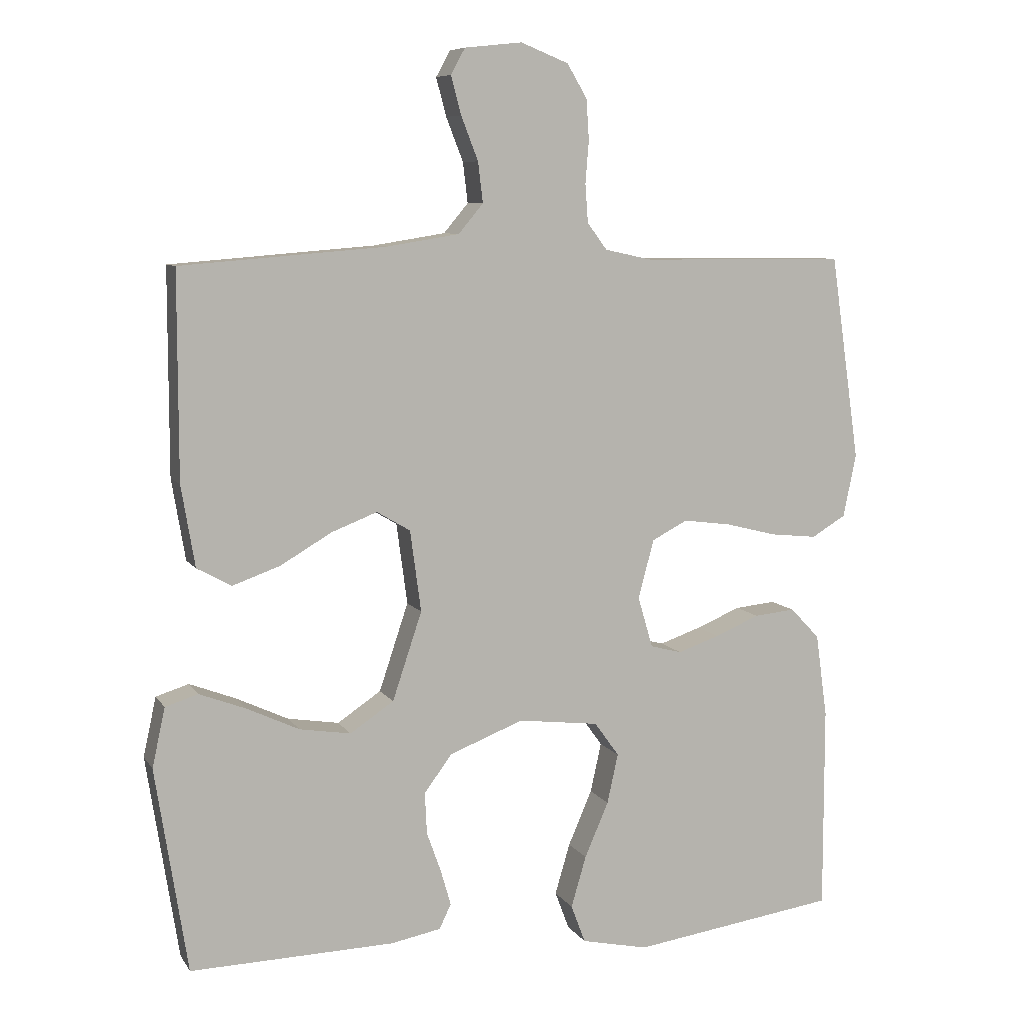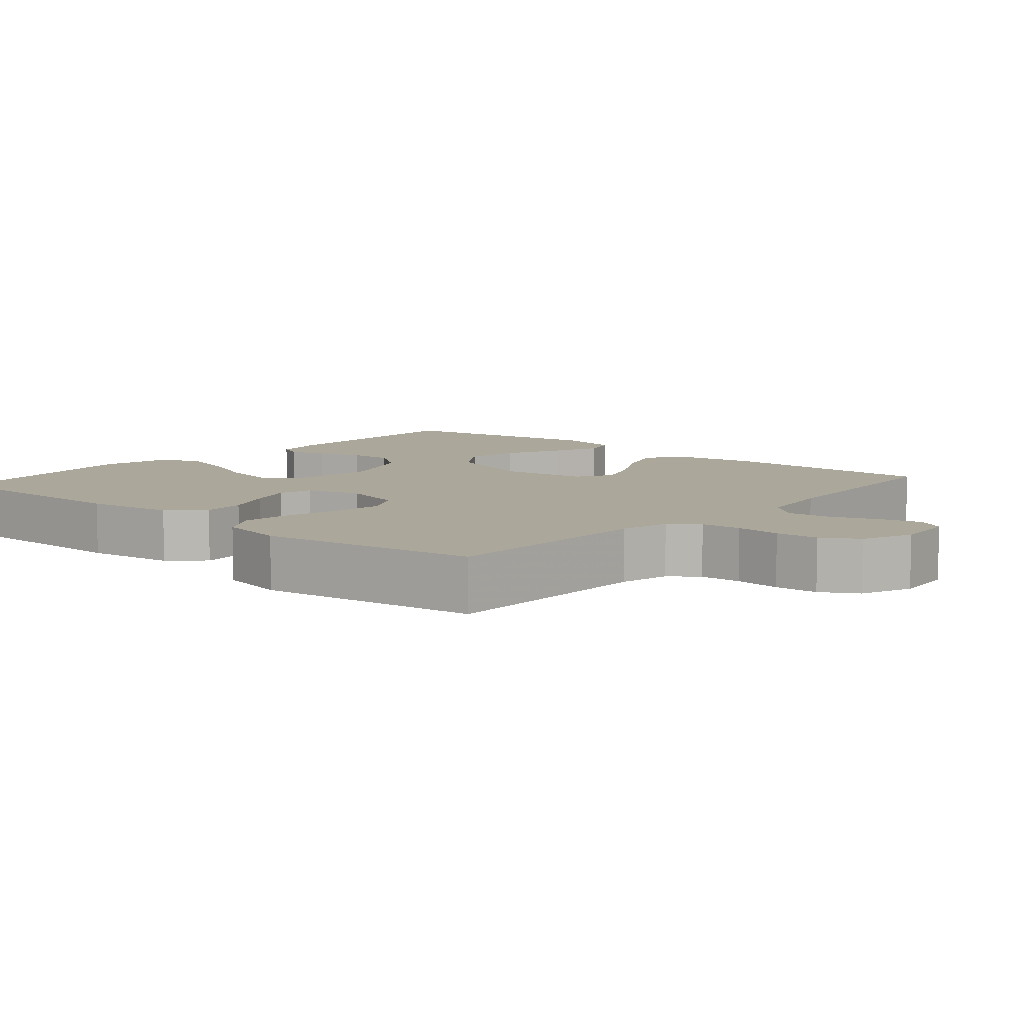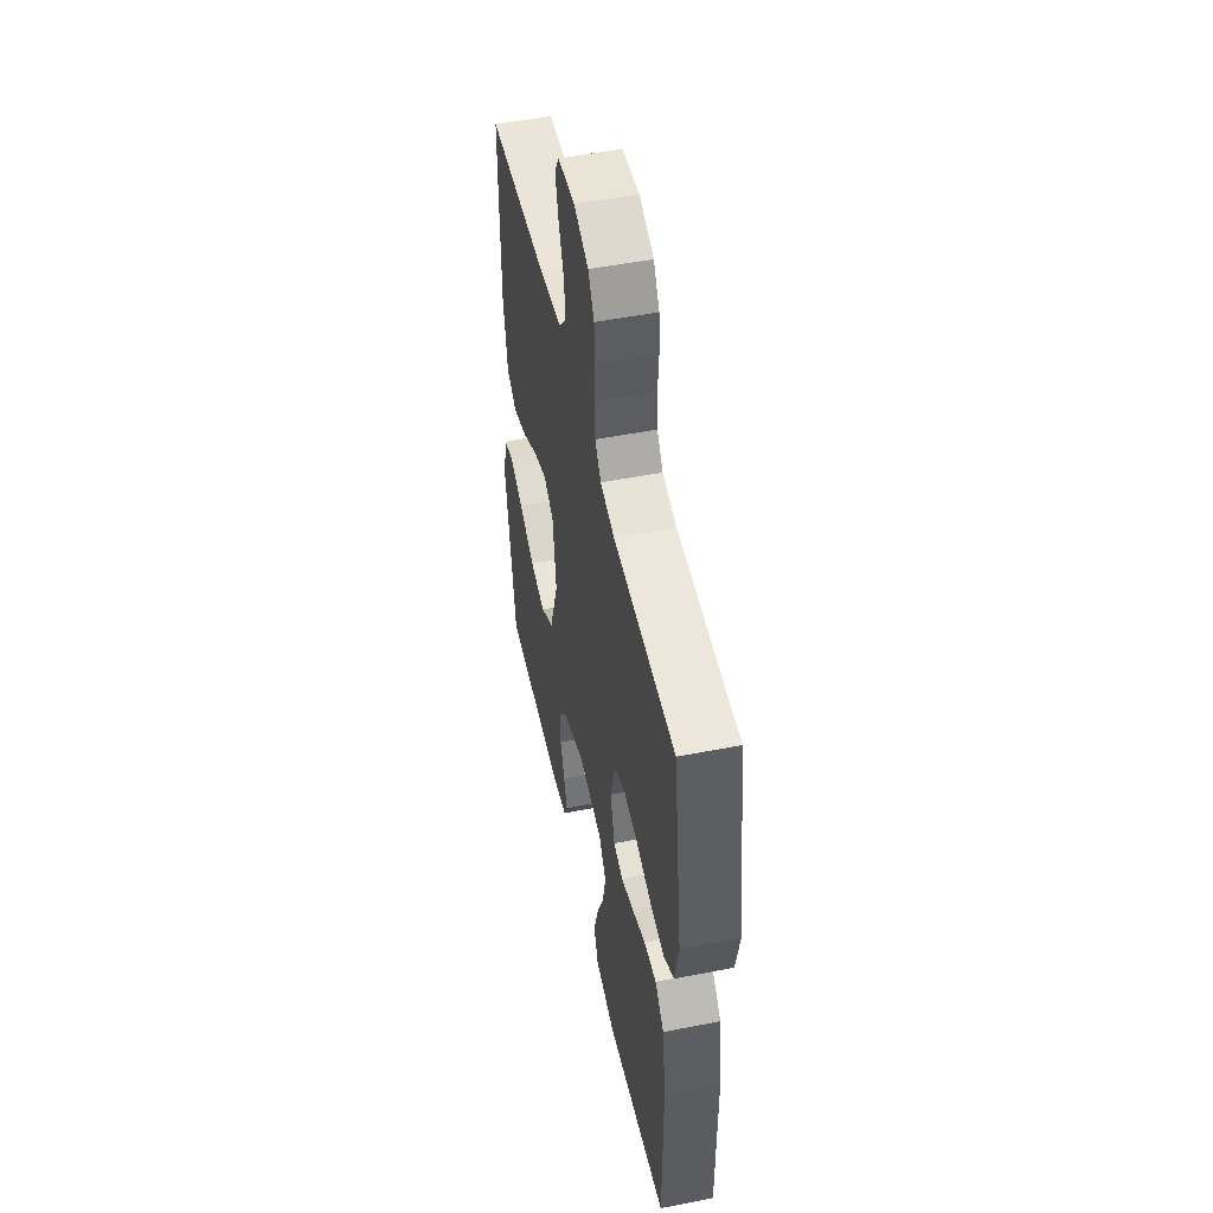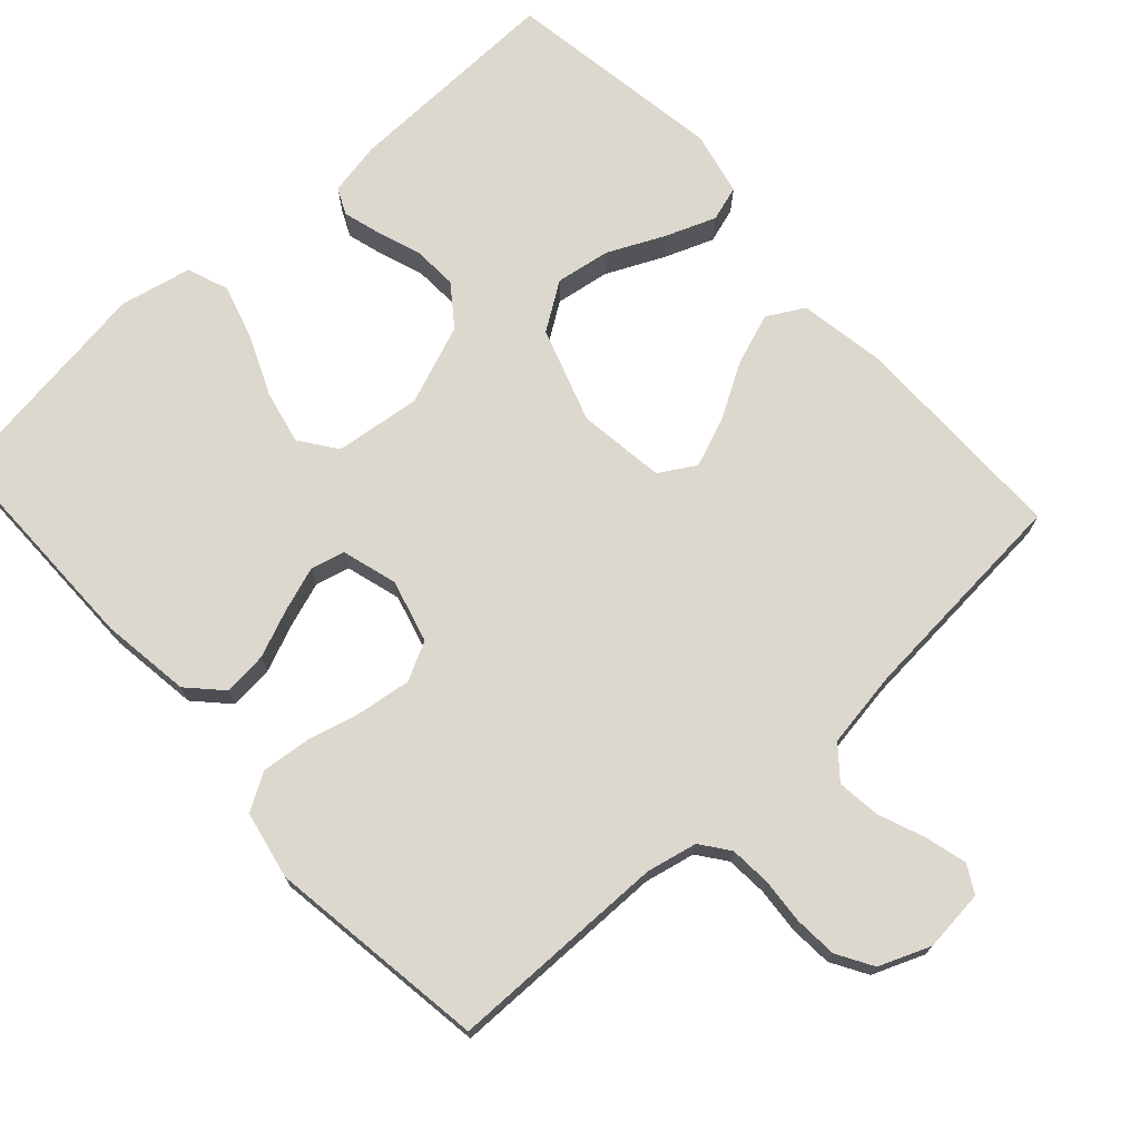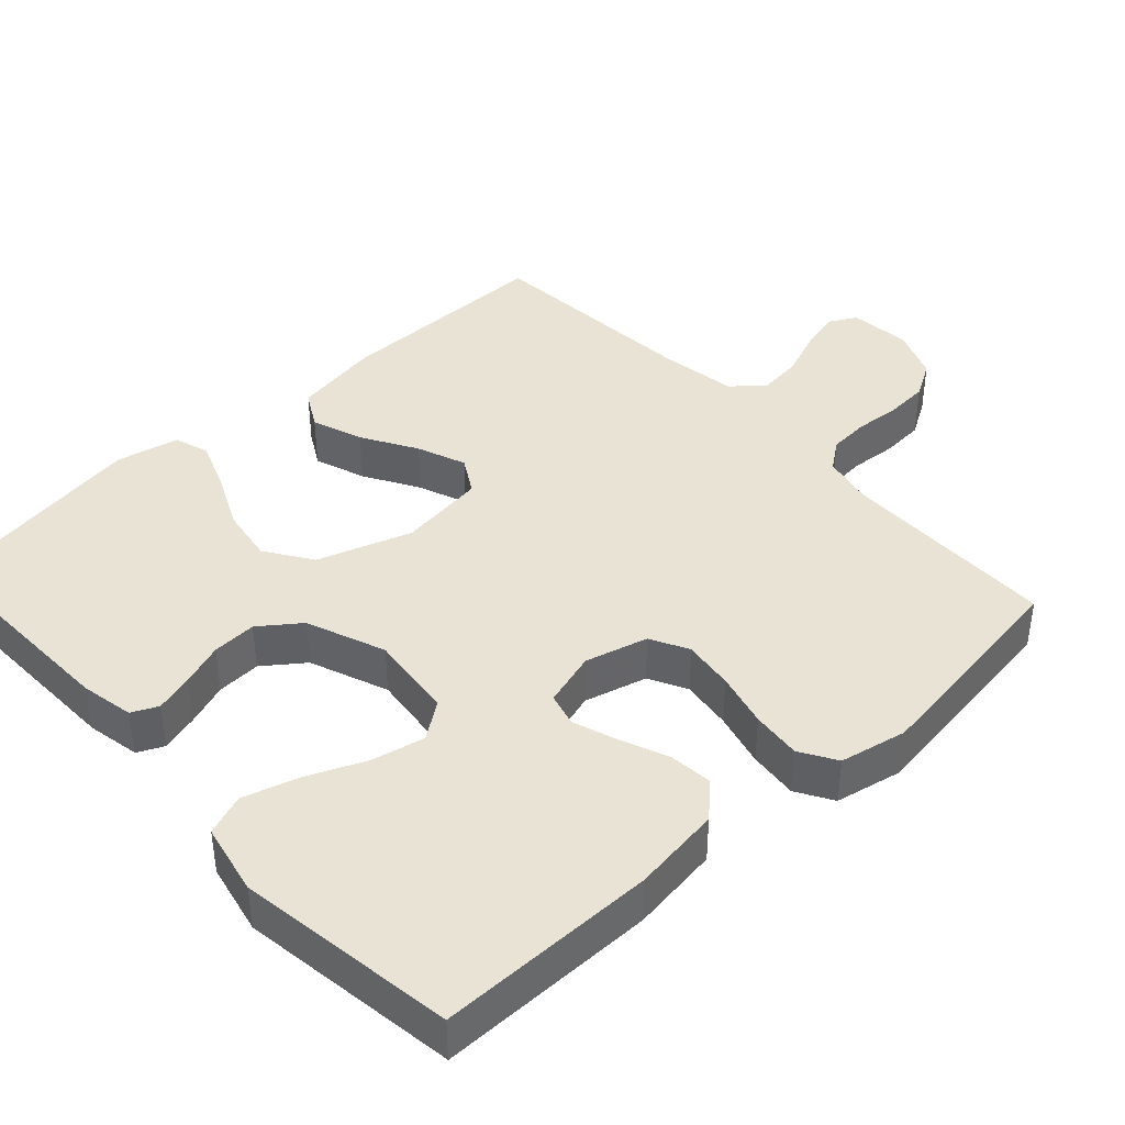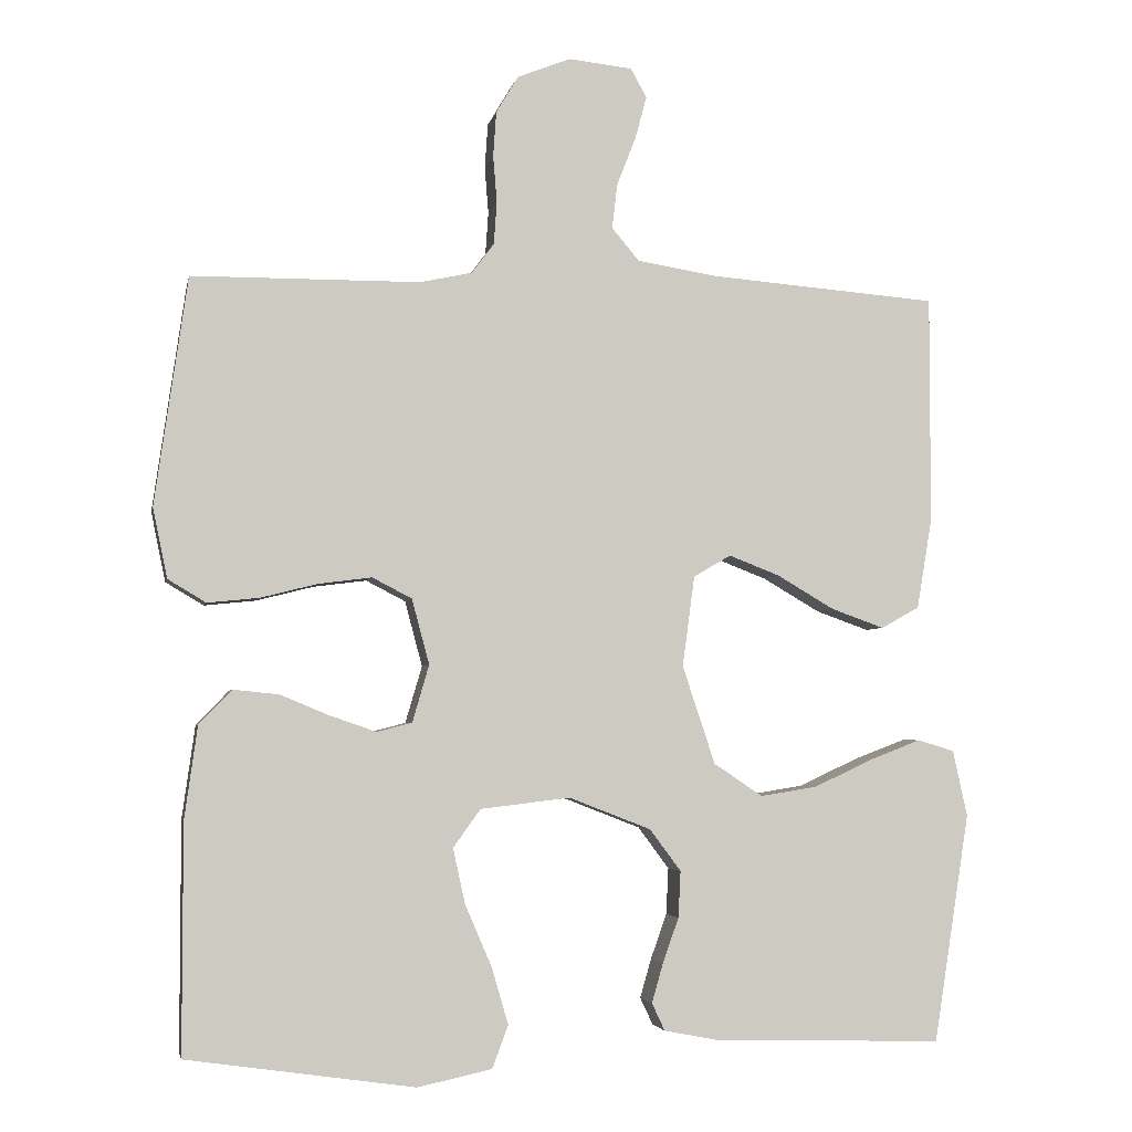
<metadata>
{"format":"obj","ext":"obj","renderer":"f3d","projection":"perspective","resolution":1024,"background":"white","views":[{"elev":8.0,"azim":160.9,"up":"+Z"},{"elev":8.2,"azim":-49.0,"up":"+Y"},{"elev":50.7,"azim":-102.1,"up":"+Z"},{"elev":72.6,"azim":-42.2,"up":"+Y"},{"elev":41.1,"azim":-132.6,"up":"+Y"},{"elev":-3.8,"azim":-11.0,"up":"+Z"}]}
</metadata>
<code>
v 0.5 0.07 -0.5
v 0.2 0.07 -0.492
v 0.127 0.07 -0.478
v 0.11 0.07 -0.442
v 0.125 0.07 -0.39
v 0.146 0.07 -0.331
v 0.149 0.07 -0.27
v 0.108 0.07 -0.215
v 0 0.07 -0.173
v -0.118 0.07 -0.187
v -0.154 0.07 -0.237
v -0.138 0.07 -0.31
v -0.103 0.07 -0.391
v -0.081 0.07 -0.466
v -0.102 0.07 -0.522
v -0.2 0.07 -0.543
v -0.5 0.07 -0.5
v -0.5 0.07 -0.2
v -0.483 0.07 -0.078
v -0.44 0.07 -0.033
v -0.38 0.07 -0.039
v -0.315 0.07 -0.066
v -0.254 0.07 -0.087
v -0.208 0.07 -0.075
v -0.186 0.07 0
v -0.209 0.07 0.086
v -0.261 0.07 0.113
v -0.331 0.07 0.104
v -0.406 0.07 0.085
v -0.474 0.07 0.078
v -0.524 0.07 0.108
v -0.543 0.07 0.2
v -0.5 0.07 0.5
v -0.2 0.07 0.502
v -0.131 0.07 0.517
v -0.102 0.07 0.556
v -0.098 0.07 0.612
v -0.103 0.07 0.674
v -0.099 0.07 0.733
v -0.07 0.07 0.782
v 0 0.07 0.81
v 0.084 0.07 0.801
v 0.105 0.07 0.763
v 0.09 0.07 0.707
v 0.065 0.07 0.643
v 0.058 0.07 0.584
v 0.094 0.07 0.541
v 0.2 0.07 0.524
v 0.5 0.07 0.5
v 0.5 0.07 0.2
v 0.48 0.07 0.081
v 0.43 0.07 0.053
v 0.36 0.07 0.078
v 0.285 0.07 0.122
v 0.218 0.07 0.148
v 0.169 0.07 0.119
v 0.153 0.07 0
v 0.196 0.07 -0.129
v 0.26 0.07 -0.172
v 0.335 0.07 -0.16
v 0.412 0.07 -0.124
v 0.48 0.07 -0.098
v 0.528 0.07 -0.113
v 0.547 0.07 -0.2
v 0.5 0 -0.5
v 0.2 0 -0.492
v 0.127 0 -0.478
v 0.11 0 -0.442
v 0.125 0 -0.39
v 0.146 0 -0.331
v 0.149 0 -0.27
v 0.108 0 -0.215
v 0 0 -0.173
v -0.118 0 -0.187
v -0.154 0 -0.237
v -0.138 0 -0.31
v -0.103 0 -0.391
v -0.081 0 -0.466
v -0.102 0 -0.522
v -0.2 0 -0.543
v -0.5 0 -0.5
v -0.5 0 -0.2
v -0.483 0 -0.078
v -0.44 0 -0.033
v -0.38 0 -0.039
v -0.315 0 -0.066
v -0.254 0 -0.087
v -0.208 0 -0.075
v -0.186 0 0
v -0.209 0 0.086
v -0.261 0 0.113
v -0.331 0 0.104
v -0.406 0 0.085
v -0.474 0 0.078
v -0.524 0 0.108
v -0.543 0 0.2
v -0.5 0 0.5
v -0.2 0 0.502
v -0.131 0 0.517
v -0.102 0 0.556
v -0.098 0 0.612
v -0.103 0 0.674
v -0.099 0 0.733
v -0.07 0 0.782
v 0 0 0.81
v 0.084 0 0.801
v 0.105 0 0.763
v 0.09 0 0.707
v 0.065 0 0.643
v 0.058 0 0.584
v 0.094 0 0.541
v 0.2 0 0.524
v 0.5 0 0.5
v 0.5 0 0.2
v 0.48 0 0.081
v 0.43 0 0.053
v 0.36 0 0.078
v 0.285 0 0.122
v 0.218 0 0.148
v 0.169 0 0.119
v 0.153 0 0
v 0.196 0 -0.129
v 0.26 0 -0.172
v 0.335 0 -0.16
v 0.412 0 -0.124
v 0.48 0 -0.098
v 0.528 0 -0.113
v 0.547 0 -0.2
f 4 5 6
f 3 4 6
f 2 3 6
f 1 2 6
f 64 1 6
f 63 64 6
f 62 63 6
f 61 62 6
f 60 61 6
f 59 60 6 7
f 58 59 7 8
f 57 58 8 9
f 56 57 9 10
f 52 53 54
f 51 52 54
f 50 51 54
f 49 50 54
f 48 49 54
f 47 48 54 55
f 46 47 55 56
f 43 44 45
f 42 43 45
f 41 42 45
f 40 41 45
f 39 40 45
f 38 39 45
f 37 38 45
f 36 37 45 46
f 46 56 10
f 36 46 10
f 35 36 10
f 32 33 34
f 31 32 34
f 30 31 34
f 29 30 34
f 28 29 34
f 27 28 34 35
f 20 21 22
f 19 20 22
f 18 19 22
f 17 18 22
f 16 17 22
f 15 16 22
f 14 15 22
f 13 14 22
f 12 13 22
f 11 12 22 23
f 10 11 23 24
f 26 27 35
f 25 26 35 10
f 10 24 25
f 70 69 68
f 70 68 67
f 70 67 66
f 70 66 65
f 70 65 128
f 70 128 127
f 70 127 126
f 70 126 125
f 70 125 124
f 71 70 124 123
f 72 71 123 122
f 73 72 122 121
f 74 73 121 120
f 118 117 116
f 118 116 115
f 118 115 114
f 118 114 113
f 118 113 112
f 119 118 112 111
f 120 119 111 110
f 109 108 107
f 109 107 106
f 109 106 105
f 109 105 104
f 109 104 103
f 109 103 102
f 109 102 101
f 110 109 101 100
f 74 120 110
f 74 110 100
f 74 100 99
f 98 97 96
f 98 96 95
f 98 95 94
f 98 94 93
f 98 93 92
f 99 98 92 91
f 86 85 84
f 86 84 83
f 86 83 82
f 86 82 81
f 86 81 80
f 86 80 79
f 86 79 78
f 86 78 77
f 86 77 76
f 87 86 76 75
f 88 87 75 74
f 99 91 90
f 74 99 90 89
f 89 88 74
f 1 65 66 2
f 2 66 67 3
f 3 67 68 4
f 4 68 69 5
f 5 69 70 6
f 6 70 71 7
f 7 71 72 8
f 8 72 73 9
f 9 73 74 10
f 10 74 75 11
f 11 75 76 12
f 12 76 77 13
f 13 77 78 14
f 14 78 79 15
f 15 79 80 16
f 16 80 81 17
f 17 81 82 18
f 18 82 83 19
f 19 83 84 20
f 20 84 85 21
f 21 85 86 22
f 22 86 87 23
f 23 87 88 24
f 24 88 89 25
f 25 89 90 26
f 26 90 91 27
f 27 91 92 28
f 28 92 93 29
f 29 93 94 30
f 30 94 95 31
f 31 95 96 32
f 32 96 97 33
f 33 97 98 34
f 34 98 99 35
f 35 99 100 36
f 36 100 101 37
f 37 101 102 38
f 38 102 103 39
f 39 103 104 40
f 40 104 105 41
f 41 105 106 42
f 42 106 107 43
f 43 107 108 44
f 44 108 109 45
f 45 109 110 46
f 46 110 111 47
f 47 111 112 48
f 48 112 113 49
f 49 113 114 50
f 50 114 115 51
f 51 115 116 52
f 52 116 117 53
f 53 117 118 54
f 54 118 119 55
f 55 119 120 56
f 56 120 121 57
f 57 121 122 58
f 58 122 123 59
f 59 123 124 60
f 60 124 125 61
f 61 125 126 62
f 62 126 127 63
f 63 127 128 64
f 64 128 65 1

</code>
